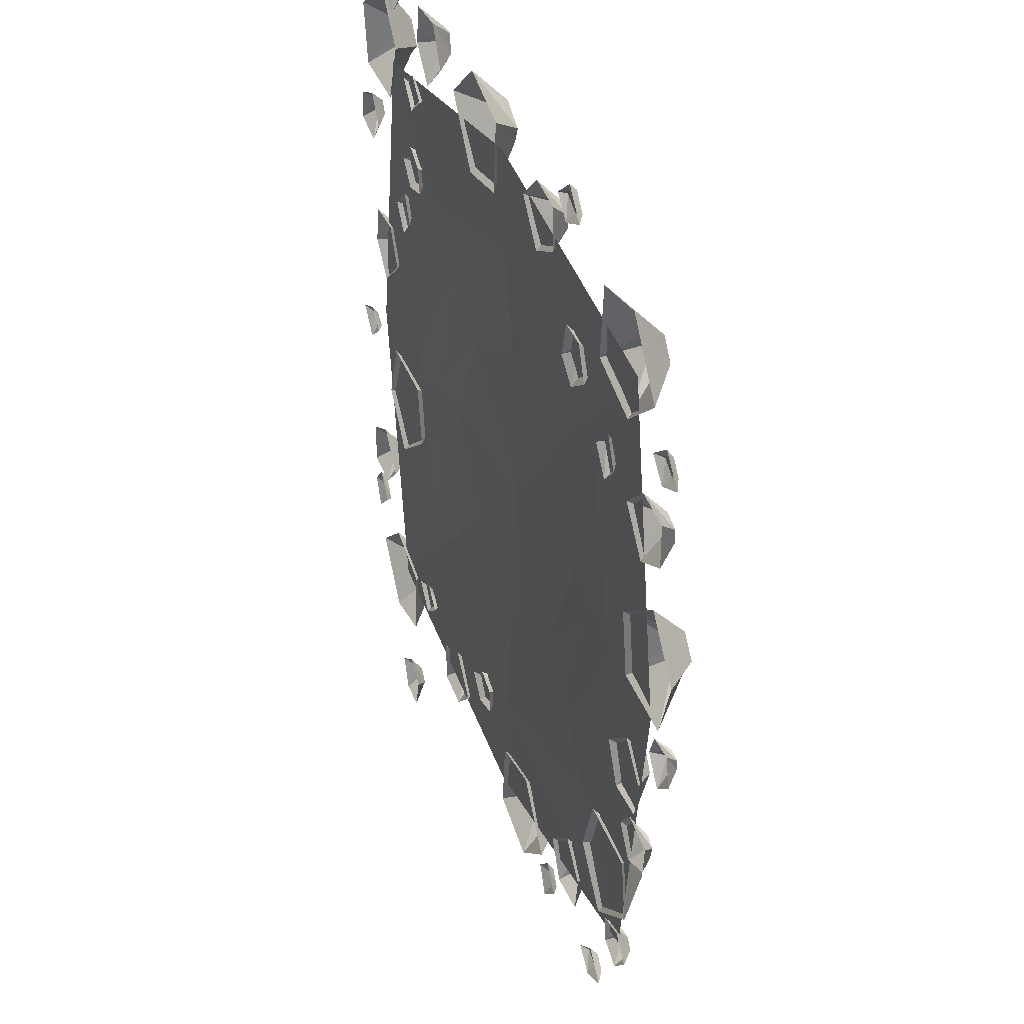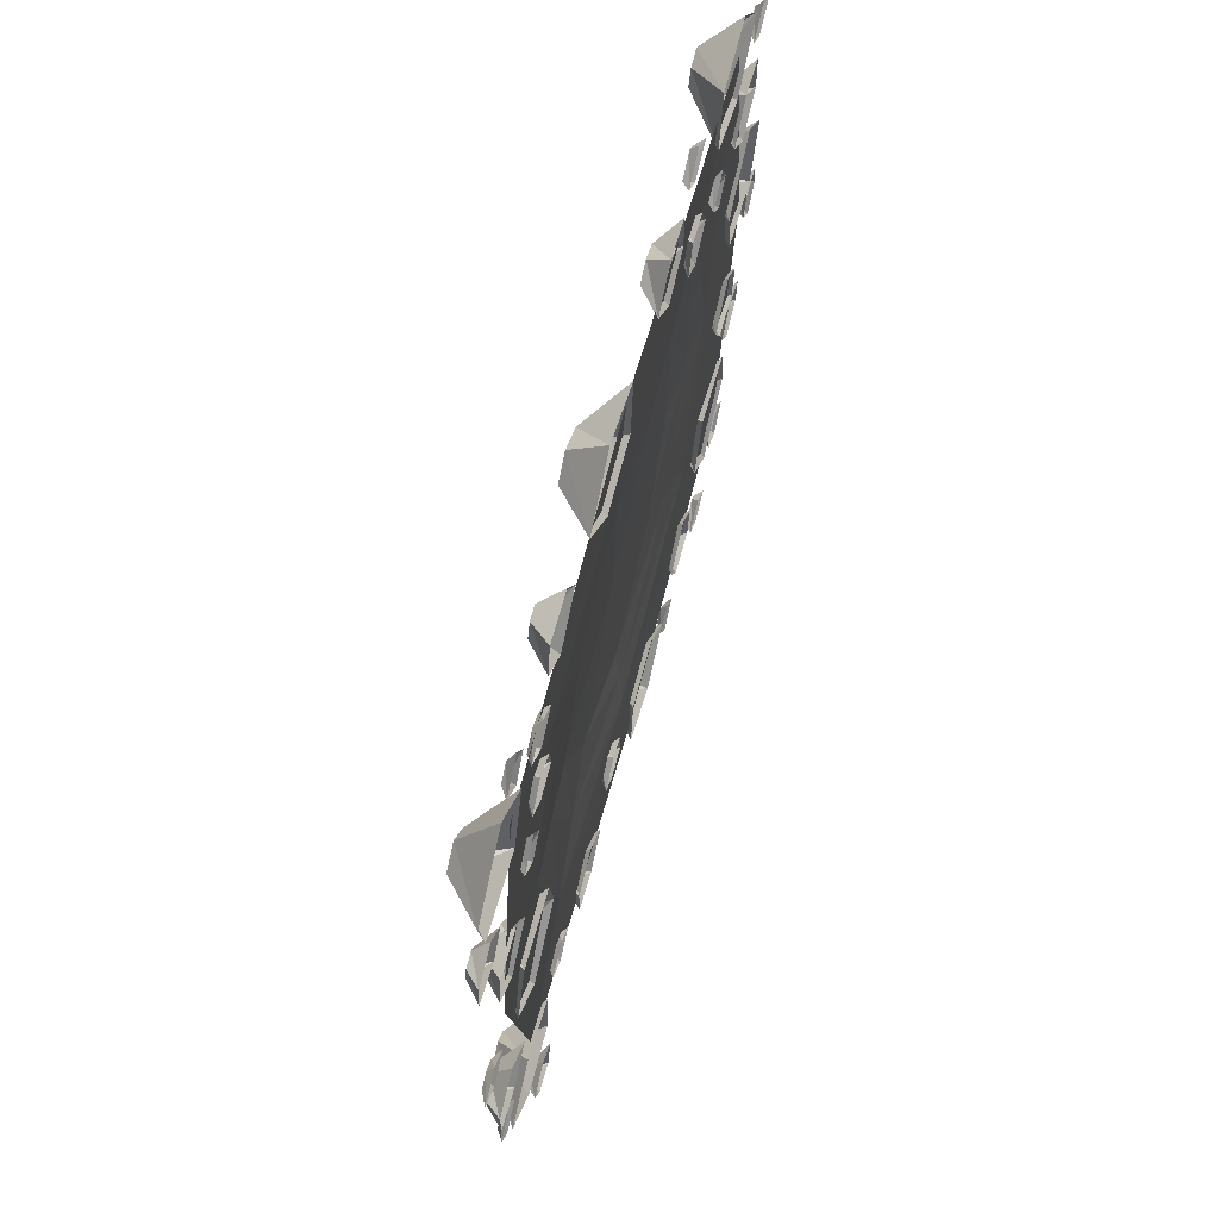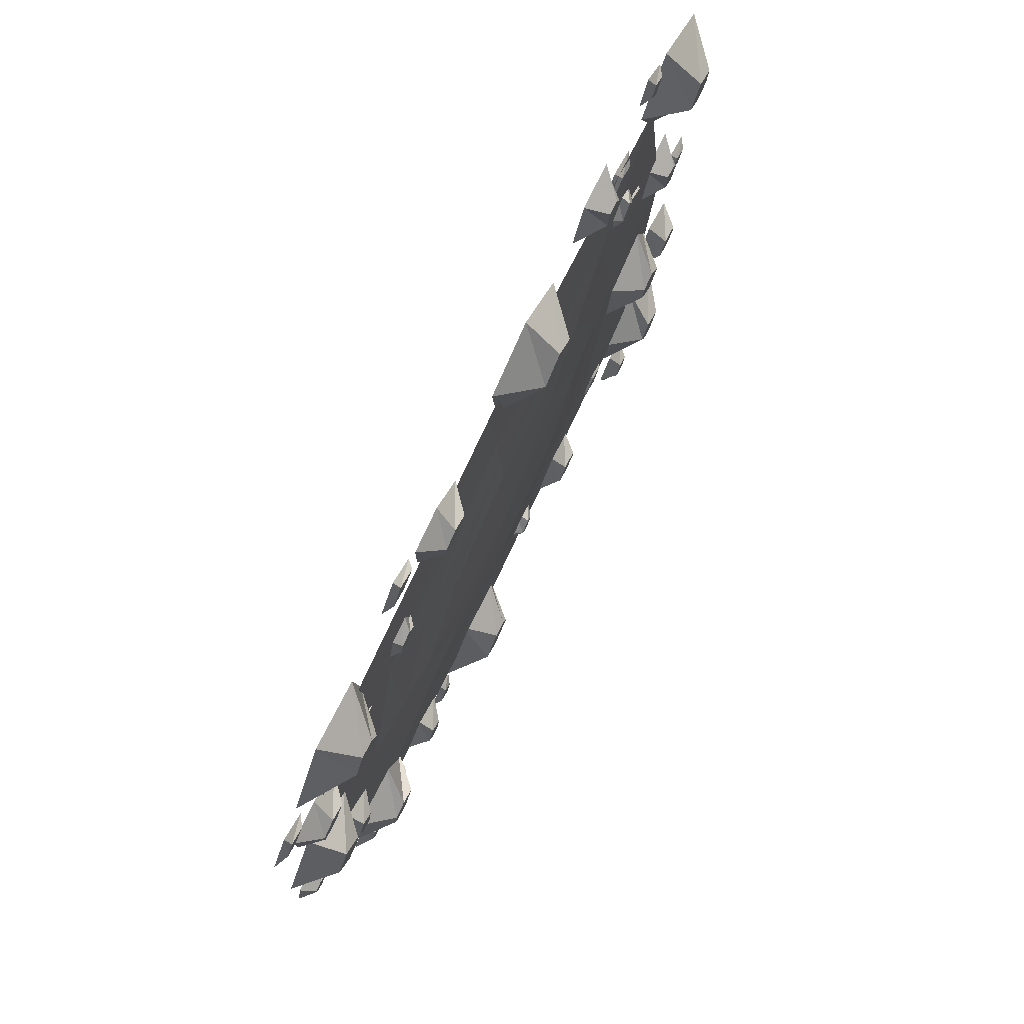
<metadata>
{"format":"obj","ext":"obj","renderer":"f3d","projection":"perspective","resolution":1024,"background":"white","views":[{"elev":35.1,"azim":-110.3,"up":"+Z"},{"elev":68.0,"azim":105.2,"up":"+Z"},{"elev":77.8,"azim":-63.9,"up":"+Z"}]}
</metadata>
<code>
v 0 -0.007812 0.875
v -0.75 -0.007812 0.75
v -0.5 -0.01562 0.5
v 0 -0.01562 0.625
v 0.75 -0.007812 0.75
v 0.5 -0.01562 0.5
v 0.875 -0.007812 0
v 0.625 -0.01562 0
v 0.75 -0.007812 -0.75
v 0.5 -0.01562 -0.5
v 0 -0.007812 -0.875
v 0 -0.01562 -0.625
v -0.75 -0.007812 -0.75
v -0.5 -0.01562 -0.5
v -0.875 -0.007812 0
v -0.625 -0.01562 0
v -0.5 -0.02344 0
v -0.3672 -0.02344 0.375
v 0 -0.02344 0.5
v 0.375 -0.02344 0.3672
v 0.5 -0.02344 0
v 0.3672 -0.02344 -0.375
v 0 -0.02344 -0.5
v -0.375 -0.02344 -0.3672
v -0.25 -0.03125 -0.2422
v -0.375 -0.03125 0
v -0.2422 -0.03125 0.25
v 0 -0.03125 0.375
v 0.25 -0.03125 0.2422
v 0.375 -0.03125 0
v 0.2422 -0.03125 -0.25
v 0 -0.03125 -0.375
v 0 -0.03906 0
v -0.5859 -0.01562 0.5
v -0.6172 -0.01562 0.5234
v -0.6406 -0.01562 0.4844
v -0.6172 -0.01562 0.4453
v -0.6172 0 0.4297
v -0.5703 0 0.4922
v -0.6328 0 0.5469
v -0.6641 0 0.4766
v -0.4062 -0.01562 0.9766
v -0.4375 -0.01562 0.9375
v -0.3984 -0.01562 0.9219
v -0.3594 -0.01562 0.9453
v -0.3438 0 0.9453
v -0.4062 0 0.9922
v -0.4609 0 0.9297
v -0.3906 0 0.8984
v -0.9141 -0.01562 0.6641
v -0.9375 -0.01562 0.6328
v -0.9062 -0.01562 0.6172
v -0.875 -0.01562 0.6406
v -0.8516 0 0.6406
v -0.9141 0 0.6875
v -0.9688 0 0.625
v -0.8984 0 0.5938
v -0.6875 -0.07812 0.7188
v -0.6562 -0.07812 0.7578
v -0.6719 -0.07812 0.7969
v -0.7109 -0.07812 0.8047
v -0.7422 -0.07812 0.7578
v -0.8516 0 0.7422
v -0.7266 0 0.6406
v -0.5781 0 0.6953
v -0.5938 0 0.8672
v -0.7422 0 0.8906
v -0.8281 -0.04688 0.4766
v -0.8672 -0.04688 0.4609
v -0.8672 -0.04688 0.4297
v -0.8203 -0.04688 0.4219
v -0.7891 -0.04688 0.4531
v -0.7344 0 0.4531
v -0.8125 0 0.5234
v -0.9062 0 0.5078
v -0.9062 0 0.4062
v -0.8125 0 0.3594
v -0.9062 -0.07812 0.1562
v -0.8672 -0.07812 0.09375
v -0.8281 -0.07812 0.1094
v -0.8203 -0.07812 0.1484
v -0.8672 -0.07812 0.2031
v -0.8828 0 0.2891
v -0.9844 0 0.1641
v -0.9297 0 0.01562
v -0.7578 0 0.03125
v -0.7344 0 0.1797
v -0.4141 -0.03125 0.6172
v -0.4297 -0.03125 0.6406
v -0.4609 -0.03125 0.6328
v -0.4688 -0.03125 0.6016
v -0.4375 -0.03125 0.5859
v -0.4297 0 0.5391
v -0.375 0 0.5859
v -0.3984 0 0.6719
v -0.4688 0 0.6641
v -0.5 0 0.5859
v -0.2422 -0.04688 0.8672
v -0.2812 -0.04688 0.8516
v -0.2812 -0.04688 0.8203
v -0.2344 -0.04688 0.8125
v -0.2031 -0.04688 0.8438
v -0.1484 0 0.8438
v -0.2266 0 0.9141
v -0.3203 0 0.8984
v -0.3203 0 0.7969
v -0.2266 0 0.75
v 0.6016 -0.01562 0.7109
v 0.625 -0.01562 0.7422
v 0.5859 -0.01562 0.7656
v 0.5469 -0.01562 0.7422
v 0.5312 0 0.7422
v 0.5938 0 0.6953
v 0.6484 0 0.7578
v 0.5781 0 0.7891
v 0.7109 -0.01562 0.3906
v 0.6719 -0.01562 0.4219
v 0.6562 -0.01562 0.3828
v 0.6797 -0.01562 0.3438
v 0.6797 0 0.3281
v 0.7266 0 0.3906
v 0.6641 0 0.4453
v 0.6328 0 0.375
v 0.75 -0.01562 0.9453
v 0.7188 -0.01562 0.9688
v 0.7031 -0.01562 0.9375
v 0.7266 -0.01562 0.9062
v 0.7266 0 0.8828
v 0.7734 0 0.9453
v 0.7109 0 1
v 0.6797 0 0.9297
v 0.7812 -0.07812 0.7656
v 0.8203 -0.07812 0.7344
v 0.8594 -0.07812 0.75
v 0.8672 -0.07812 0.7891
v 0.8203 -0.07812 0.8203
v 0.8047 0 0.9297
v 0.7031 0 0.8047
v 0.7578 0 0.6562
v 0.9297 0 0.6719
v 0.9531 0 0.8203
v 0.4922 -0.04688 0.9062
v 0.4766 -0.04688 0.9453
v 0.4453 -0.04688 0.9453
v 0.4375 -0.04688 0.8984
v 0.4688 -0.04688 0.8672
v 0.4688 0 0.8125
v 0.5391 0 0.8906
v 0.5234 0 0.9844
v 0.4219 0 0.9844
v 0.375 0 0.8906
v 0.1562 -0.07812 0.9062
v 0.09375 -0.07812 0.8672
v 0.1094 -0.07812 0.8281
v 0.1484 -0.07812 0.8203
v 0.2031 -0.07812 0.8672
v 0.2891 0 0.8828
v 0.1641 0 0.9844
v 0.01562 0 0.9297
v 0.03125 0 0.7578
v 0.1797 0 0.7344
v 0.5781 -0.03125 0.5391
v 0.5859 -0.03125 0.5156
v 0.6094 -0.03125 0.5156
v 0.625 -0.03125 0.5391
v 0.6094 -0.03125 0.5703
v 0.6094 0 0.5938
v 0.5547 0 0.5625
v 0.5469 0 0.5
v 0.6172 0 0.4844
v 0.6641 0 0.5391
v 0.9375 -0.03125 0.5156
v 0.9609 -0.03125 0.5312
v 0.9531 -0.03125 0.5625
v 0.9219 -0.03125 0.5703
v 0.9062 -0.03125 0.5391
v 0.8594 0 0.5312
v 0.9062 0 0.4766
v 0.9922 0 0.5
v 0.9844 0 0.5703
v 0.9062 0 0.6016
v 0.8594 -0.04688 0.2109
v 0.8438 -0.04688 0.25
v 0.8125 -0.04688 0.25
v 0.8047 -0.04688 0.2031
v 0.8359 -0.04688 0.1719
v 0.8359 0 0.1172
v 0.9062 0 0.1953
v 0.8906 0 0.2891
v 0.7891 0 0.2891
v 0.7422 0 0.1953
v 0.9141 -0.01562 -0.6172
v 0.9453 -0.01562 -0.6406
v 0.9688 -0.01562 -0.6016
v 0.9453 -0.01562 -0.5625
v 0.9453 0 -0.5469
v 0.8984 0 -0.6094
v 0.9609 0 -0.6641
v 0.9922 0 -0.5938
v 0.5625 -0.01562 -0.7344
v 0.5938 -0.01562 -0.6953
v 0.5547 -0.01562 -0.6797
v 0.5156 -0.01562 -0.7031
v 0.5 0 -0.7031
v 0.5625 0 -0.75
v 0.6172 0 -0.6875
v 0.5469 0 -0.6562
v 0.9844 -0.01562 -0.1094
v 1.008 -0.01562 -0.07812
v 0.9766 -0.01562 -0.0625
v 0.9453 -0.01562 -0.08594
v 0.9219 0 -0.08594
v 0.9844 0 -0.1328
v 1.039 0 -0.07031
v 0.9688 0 -0.03906
v 0.7656 -0.07812 -0.7344
v 0.7344 -0.07812 -0.7734
v 0.75 -0.07812 -0.8125
v 0.7891 -0.07812 -0.8203
v 0.8203 -0.07812 -0.7734
v 0.9297 0 -0.7578
v 0.8047 0 -0.6562
v 0.6562 0 -0.7109
v 0.6719 0 -0.8828
v 0.8203 0 -0.9062
v 0.1016 -0.03125 -0.6797
v 0.1094 -0.03125 -0.7031
v 0.1328 -0.03125 -0.7031
v 0.1484 -0.03125 -0.6797
v 0.1328 -0.03125 -0.6562
v 0.1328 0 -0.6328
v 0.07812 0 -0.6562
v 0.07812 0 -0.7188
v 0.1484 0 -0.7344
v 0.1953 0 -0.6797
v 0.9062 -0.04688 -0.4922
v 0.9453 -0.04688 -0.4766
v 0.9453 -0.04688 -0.4453
v 0.8984 -0.04688 -0.4375
v 0.8672 -0.04688 -0.4688
v 0.8125 0 -0.4688
v 0.8906 0 -0.5391
v 0.9844 0 -0.5234
v 0.9844 0 -0.4219
v 0.8906 0 -0.375
v 0.75 -0.07812 -0.2031
v 0.7109 -0.07812 -0.1406
v 0.6719 -0.07812 -0.1562
v 0.6641 -0.07812 -0.1953
v 0.7109 -0.07812 -0.25
v 0.7266 0 -0.3359
v 0.8281 0 -0.2109
v 0.7734 0 -0.0625
v 0.6016 0 -0.07812
v 0.5781 0 -0.2266
v 0.7031 -0.03125 -1.109
v 0.7188 -0.03125 -1.133
v 0.75 -0.03125 -1.125
v 0.7578 -0.03125 -1.094
v 0.7266 -0.03125 -1.078
v 0.7188 0 -1.031
v 0.6641 0 -1.078
v 0.6875 0 -1.164
v 0.7578 0 -1.156
v 0.7891 0 -1.078
v 0.3359 -0.04688 -0.8281
v 0.375 -0.04688 -0.8125
v 0.375 -0.04688 -0.7812
v 0.3281 -0.04688 -0.7734
v 0.2969 -0.04688 -0.8047
v 0.2422 0 -0.8047
v 0.3203 0 -0.875
v 0.4141 0 -0.8594
v 0.4141 0 -0.7578
v 0.3203 0 -0.7109
v -0.6172 -0.01562 -0.9141
v -0.6406 -0.01562 -0.9453
v -0.6016 -0.01562 -0.9688
v -0.5625 -0.01562 -0.9453
v -0.5469 0 -0.9453
v -0.6094 0 -0.8984
v -0.6641 0 -0.9609
v -0.5938 0 -0.9922
v -0.3516 -0.01562 -0.9375
v -0.3203 -0.01562 -0.9609
v -0.3047 -0.01562 -0.9297
v -0.3281 -0.01562 -0.8984
v -0.3281 0 -0.875
v -0.375 0 -0.9375
v -0.3125 0 -0.9922
v -0.2812 0 -0.9219
v -0.625 -0.07812 -0.5781
v -0.6641 -0.07812 -0.5469
v -0.7031 -0.07812 -0.5625
v -0.7109 -0.07812 -0.6016
v -0.6641 -0.07812 -0.6328
v -0.6484 0 -0.7422
v -0.5469 0 -0.6172
v -0.6016 0 -0.4688
v -0.7734 0 -0.4844
v -0.7969 0 -0.6328
v -0.9375 -0.03125 -0.03906
v -0.9609 -0.03125 -0.04688
v -0.9609 -0.03125 -0.07031
v -0.9375 -0.03125 -0.08594
v -0.9141 -0.03125 -0.07031
v -0.8906 0 -0.07031
v -0.9141 0 -0.01562
v -0.9766 0 -0.01562
v -0.9922 0 -0.08594
v -0.9375 0 -0.1328
v -0.4766 -0.04688 -0.7812
v -0.4609 -0.04688 -0.8203
v -0.4297 -0.04688 -0.8203
v -0.4219 -0.04688 -0.7734
v -0.4531 -0.04688 -0.7422
v -0.4531 0 -0.6875
v -0.5234 0 -0.7656
v -0.5078 0 -0.8594
v -0.4062 0 -0.8594
v -0.3594 0 -0.7656
v -0.1562 -0.07812 -0.9062
v -0.09375 -0.07812 -0.8672
v -0.1094 -0.07812 -0.8281
v -0.1484 -0.07812 -0.8203
v -0.2031 -0.07812 -0.8672
v -0.2891 0 -0.8828
v -0.1641 0 -0.9844
v -0.01562 0 -0.9297
v -0.03125 0 -0.7578
v -0.1797 0 -0.7344
v -0.7188 -0.03125 -0.7656
v -0.7266 -0.03125 -0.7422
v -0.75 -0.03125 -0.7422
v -0.7656 -0.03125 -0.7656
v -0.75 -0.03125 -0.7969
v -0.75 0 -0.8203
v -0.6953 0 -0.7891
v -0.6875 0 -0.7266
v -0.7578 0 -0.7109
v -0.8047 0 -0.7656
v -0.8359 -0.03125 -0.3594
v -0.8594 -0.03125 -0.375
v -0.8516 -0.03125 -0.4062
v -0.8203 -0.03125 -0.4141
v -0.8047 -0.03125 -0.3828
v -0.7578 0 -0.375
v -0.8047 0 -0.3203
v -0.8906 0 -0.3438
v -0.8828 0 -0.4141
v -0.8047 0 -0.4453
v -0.7969 -0.04688 -0.2188
v -0.7812 -0.04688 -0.2578
v -0.75 -0.04688 -0.2578
v -0.7422 -0.04688 -0.2109
v -0.7734 -0.04688 -0.1797
v -0.7734 0 -0.125
v -0.8438 0 -0.2031
v -0.8281 0 -0.2969
v -0.7266 0 -0.2969
v -0.6797 0 -0.2031
f 1 2 3
f 1 3 4
f 1 4 5
f 5 4 6
f 5 6 7
f 7 6 8
f 7 8 9
f 9 8 10
f 9 10 11
f 11 10 12
f 11 12 13
f 13 12 14
f 13 14 15
f 15 14 16
f 15 16 2
f 2 16 3
f 3 16 17
f 3 17 18
f 3 18 4
f 4 18 19
f 4 19 6
f 6 19 20
f 6 20 8
f 8 20 21
f 8 21 10
f 10 21 22
f 10 22 12
f 12 22 23
f 12 23 14
f 14 23 24
f 14 24 16
f 16 24 17
f 17 24 25
f 17 25 26
f 17 26 18
f 18 26 27
f 18 27 19
f 19 27 28
f 19 28 20
f 20 28 29
f 20 29 21
f 21 29 30
f 21 30 22
f 22 30 31
f 22 31 23
f 23 31 32
f 23 32 24
f 24 32 25
f 25 32 33
f 25 33 26
f 26 33 27
f 27 33 28
f 28 33 29
f 29 33 30
f 30 33 31
f 31 33 32
f 34 35 36
f 34 36 37
f 42 43 44
f 42 44 45
f 50 51 52
f 50 52 53
f 58 59 60
f 58 60 61
f 58 61 62
f 68 69 70
f 68 70 71
f 68 71 72
f 78 79 80
f 78 80 81
f 78 81 82
f 88 89 90
f 88 90 91
f 88 91 92
f 98 99 100
f 98 100 101
f 98 101 102
f 108 109 110
f 108 110 111
f 116 117 118
f 116 118 119
f 124 125 126
f 124 126 127
f 132 133 134
f 132 134 135
f 132 135 136
f 142 143 144
f 142 144 145
f 142 145 146
f 152 153 154
f 152 154 155
f 152 155 156
f 162 163 164
f 162 164 165
f 162 165 166
f 172 173 174
f 172 174 175
f 172 175 176
f 182 183 184
f 182 184 185
f 182 185 186
f 192 193 194
f 192 194 195
f 200 201 202
f 200 202 203
f 208 209 210
f 208 210 211
f 216 217 218
f 216 218 219
f 216 219 220
f 226 227 228
f 226 228 229
f 226 229 230
f 236 237 238
f 236 238 239
f 236 239 240
f 246 247 248
f 246 248 249
f 246 249 250
f 256 257 258
f 256 258 259
f 256 259 260
f 266 267 268
f 266 268 269
f 266 269 270
f 276 277 278
f 276 278 279
f 284 285 286
f 284 286 287
f 292 293 294
f 292 294 295
f 292 295 296
f 302 303 304
f 302 304 305
f 302 305 306
f 312 313 314
f 312 314 315
f 312 315 316
f 322 323 324
f 322 324 325
f 322 325 326
f 332 333 334
f 332 334 335
f 332 335 336
f 342 343 344
f 342 344 345
f 342 345 346
f 352 353 354
f 352 354 355
f 352 355 356
f 34 37 38
f 34 38 39
f 34 39 35
f 35 39 40
f 35 40 36
f 36 40 41
f 36 41 37
f 37 41 38
f 42 45 46
f 42 46 47
f 42 47 43
f 43 47 48
f 43 48 44
f 44 48 49
f 44 49 45
f 45 49 46
f 50 53 54
f 50 54 55
f 50 55 51
f 51 55 56
f 51 56 52
f 52 56 57
f 52 57 53
f 53 57 54
f 58 62 63
f 58 63 64
f 58 64 59
f 59 64 65
f 59 65 60
f 60 65 66
f 60 66 61
f 61 66 67
f 61 67 62
f 62 67 63
f 68 72 73
f 68 73 74
f 68 74 69
f 69 74 75
f 69 75 70
f 70 75 76
f 70 76 71
f 71 76 77
f 71 77 72
f 72 77 73
f 78 82 83
f 78 83 84
f 78 84 79
f 79 84 85
f 79 85 80
f 80 85 86
f 80 86 81
f 81 86 87
f 81 87 82
f 82 87 83
f 88 92 93
f 88 93 94
f 88 94 89
f 89 94 95
f 89 95 90
f 90 95 96
f 90 96 91
f 91 96 97
f 91 97 92
f 92 97 93
f 98 102 103
f 98 103 104
f 98 104 99
f 99 104 105
f 99 105 100
f 100 105 106
f 100 106 101
f 101 106 107
f 101 107 102
f 102 107 103
f 108 111 112
f 108 112 113
f 108 113 109
f 109 113 114
f 109 114 110
f 110 114 115
f 110 115 111
f 111 115 112
f 116 119 120
f 116 120 121
f 116 121 117
f 117 121 122
f 117 122 118
f 118 122 123
f 118 123 119
f 119 123 120
f 124 127 128
f 124 128 129
f 124 129 125
f 125 129 130
f 125 130 126
f 126 130 131
f 126 131 127
f 127 131 128
f 132 136 137
f 132 137 138
f 132 138 133
f 133 138 139
f 133 139 134
f 134 139 140
f 134 140 135
f 135 140 141
f 135 141 136
f 136 141 137
f 142 146 147
f 142 147 148
f 142 148 143
f 143 148 149
f 143 149 144
f 144 149 150
f 144 150 145
f 145 150 151
f 145 151 146
f 146 151 147
f 152 156 157
f 152 157 158
f 152 158 153
f 153 158 159
f 153 159 154
f 154 159 160
f 154 160 155
f 155 160 161
f 155 161 156
f 156 161 157
f 162 166 167
f 162 167 168
f 162 168 163
f 163 168 169
f 163 169 164
f 164 169 170
f 164 170 165
f 165 170 171
f 165 171 166
f 166 171 167
f 172 176 177
f 172 177 178
f 172 178 173
f 173 178 179
f 173 179 174
f 174 179 180
f 174 180 175
f 175 180 181
f 175 181 176
f 176 181 177
f 182 186 187
f 182 187 188
f 182 188 183
f 183 188 189
f 183 189 184
f 184 189 190
f 184 190 185
f 185 190 191
f 185 191 186
f 186 191 187
f 192 195 196
f 192 196 197
f 192 197 193
f 193 197 198
f 193 198 194
f 194 198 199
f 194 199 195
f 195 199 196
f 200 203 204
f 200 204 205
f 200 205 201
f 201 205 206
f 201 206 202
f 202 206 207
f 202 207 203
f 203 207 204
f 208 211 212
f 208 212 213
f 208 213 209
f 209 213 214
f 209 214 210
f 210 214 215
f 210 215 211
f 211 215 212
f 216 220 221
f 216 221 222
f 216 222 217
f 217 222 223
f 217 223 218
f 218 223 224
f 218 224 219
f 219 224 225
f 219 225 220
f 220 225 221
f 226 230 231
f 226 231 232
f 226 232 227
f 227 232 233
f 227 233 228
f 228 233 234
f 228 234 229
f 229 234 235
f 229 235 230
f 230 235 231
f 236 240 241
f 236 241 242
f 236 242 237
f 237 242 243
f 237 243 238
f 238 243 244
f 238 244 239
f 239 244 245
f 239 245 240
f 240 245 241
f 246 250 251
f 246 251 252
f 246 252 247
f 247 252 253
f 247 253 248
f 248 253 254
f 248 254 249
f 249 254 255
f 249 255 250
f 250 255 251
f 256 260 261
f 256 261 262
f 256 262 257
f 257 262 263
f 257 263 258
f 258 263 264
f 258 264 259
f 259 264 265
f 259 265 260
f 260 265 261
f 266 270 271
f 266 271 272
f 266 272 267
f 267 272 273
f 267 273 268
f 268 273 274
f 268 274 269
f 269 274 275
f 269 275 270
f 270 275 271
f 276 279 280
f 276 280 281
f 276 281 277
f 277 281 282
f 277 282 278
f 278 282 283
f 278 283 279
f 279 283 280
f 284 287 288
f 284 288 289
f 284 289 285
f 285 289 290
f 285 290 286
f 286 290 291
f 286 291 287
f 287 291 288
f 292 296 297
f 292 297 298
f 292 298 293
f 293 298 299
f 293 299 294
f 294 299 300
f 294 300 295
f 295 300 301
f 295 301 296
f 296 301 297
f 302 306 307
f 302 307 308
f 302 308 303
f 303 308 309
f 303 309 304
f 304 309 310
f 304 310 305
f 305 310 311
f 305 311 306
f 306 311 307
f 312 316 317
f 312 317 318
f 312 318 313
f 313 318 319
f 313 319 314
f 314 319 320
f 314 320 315
f 315 320 321
f 315 321 316
f 316 321 317
f 322 326 327
f 322 327 328
f 322 328 323
f 323 328 329
f 323 329 324
f 324 329 330
f 324 330 325
f 325 330 331
f 325 331 326
f 326 331 327
f 332 336 337
f 332 337 338
f 332 338 333
f 333 338 339
f 333 339 334
f 334 339 340
f 334 340 335
f 335 340 341
f 335 341 336
f 336 341 337
f 342 346 347
f 342 347 348
f 342 348 343
f 343 348 349
f 343 349 344
f 344 349 350
f 344 350 345
f 345 350 351
f 345 351 346
f 346 351 347
f 352 356 357
f 352 357 358
f 352 358 353
f 353 358 359
f 353 359 354
f 354 359 360
f 354 360 355
f 355 360 361
f 355 361 356
f 356 361 357

</code>
